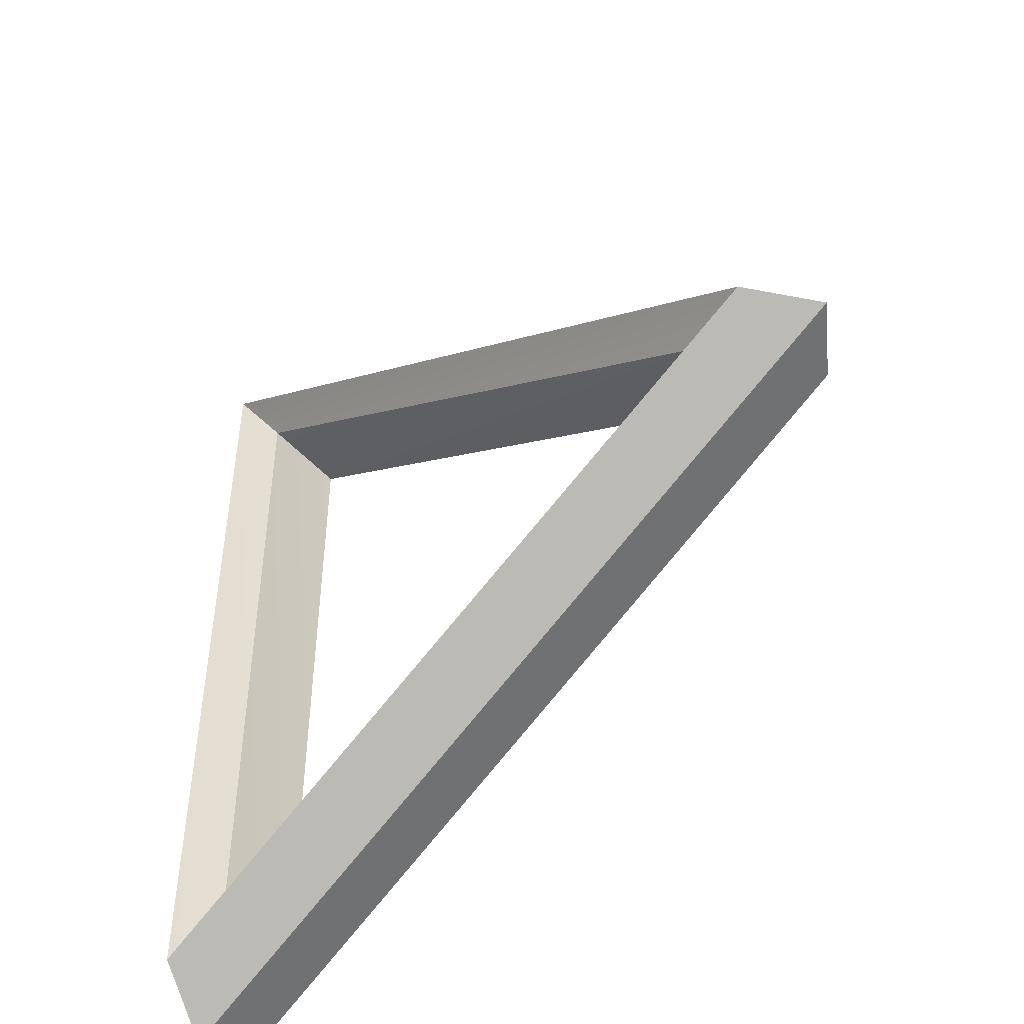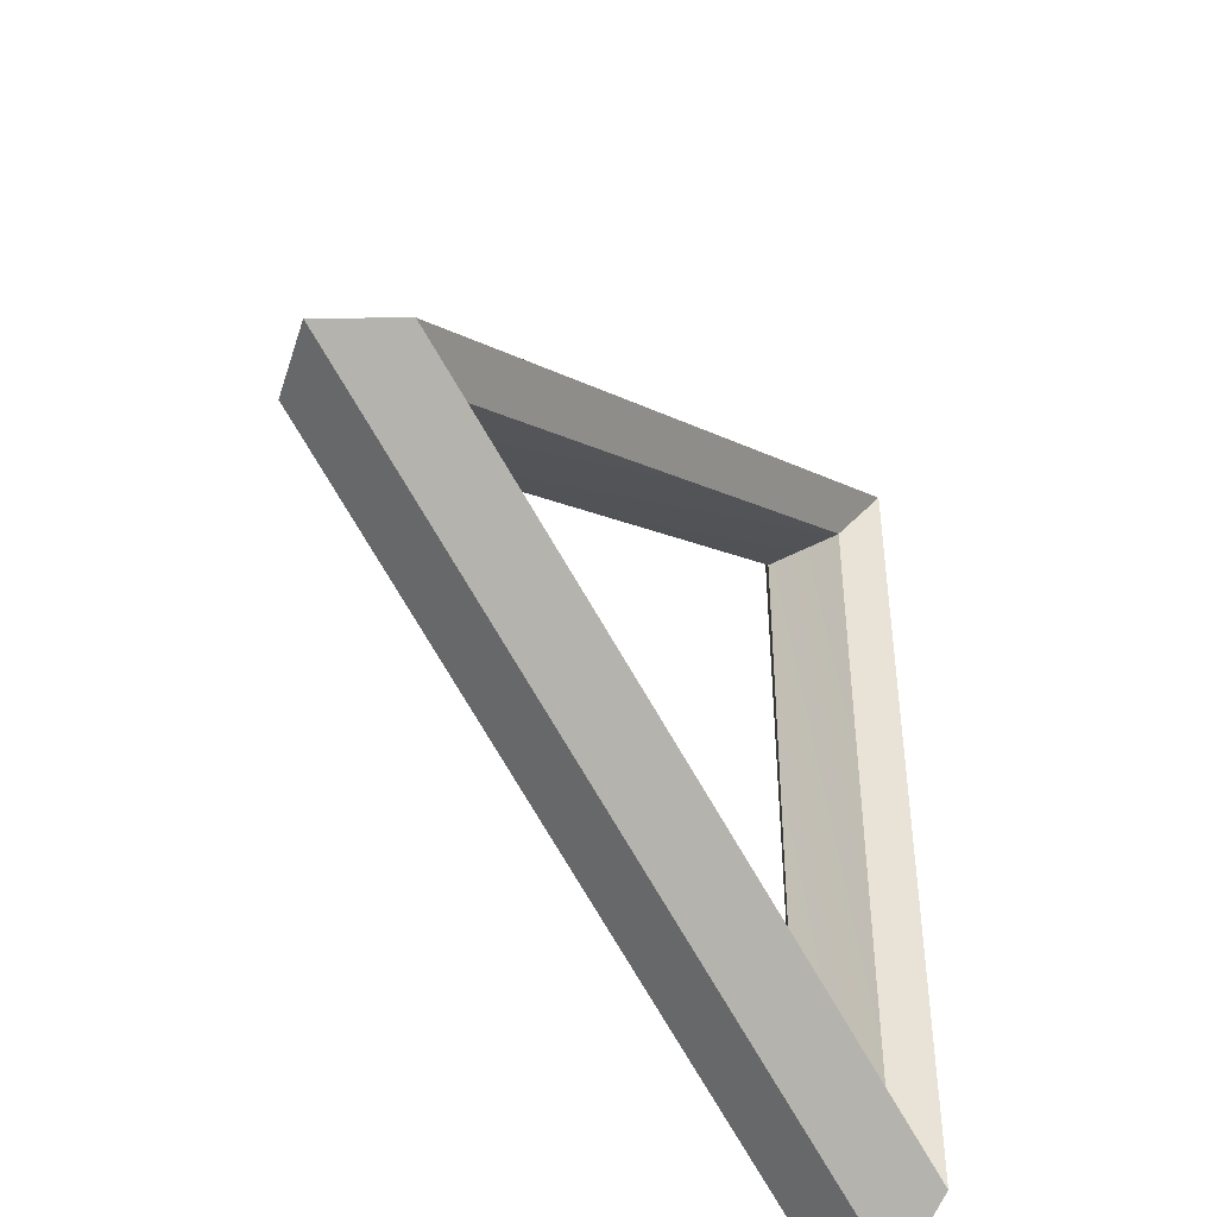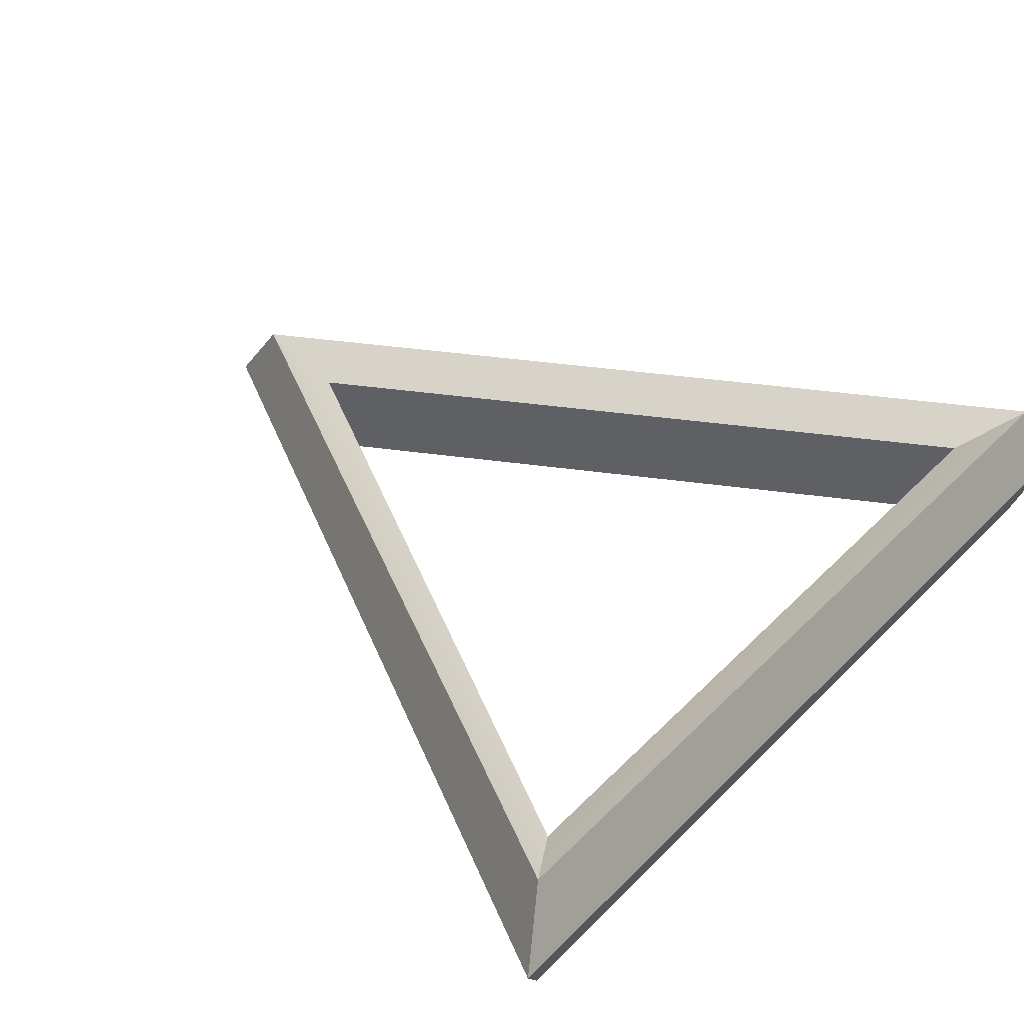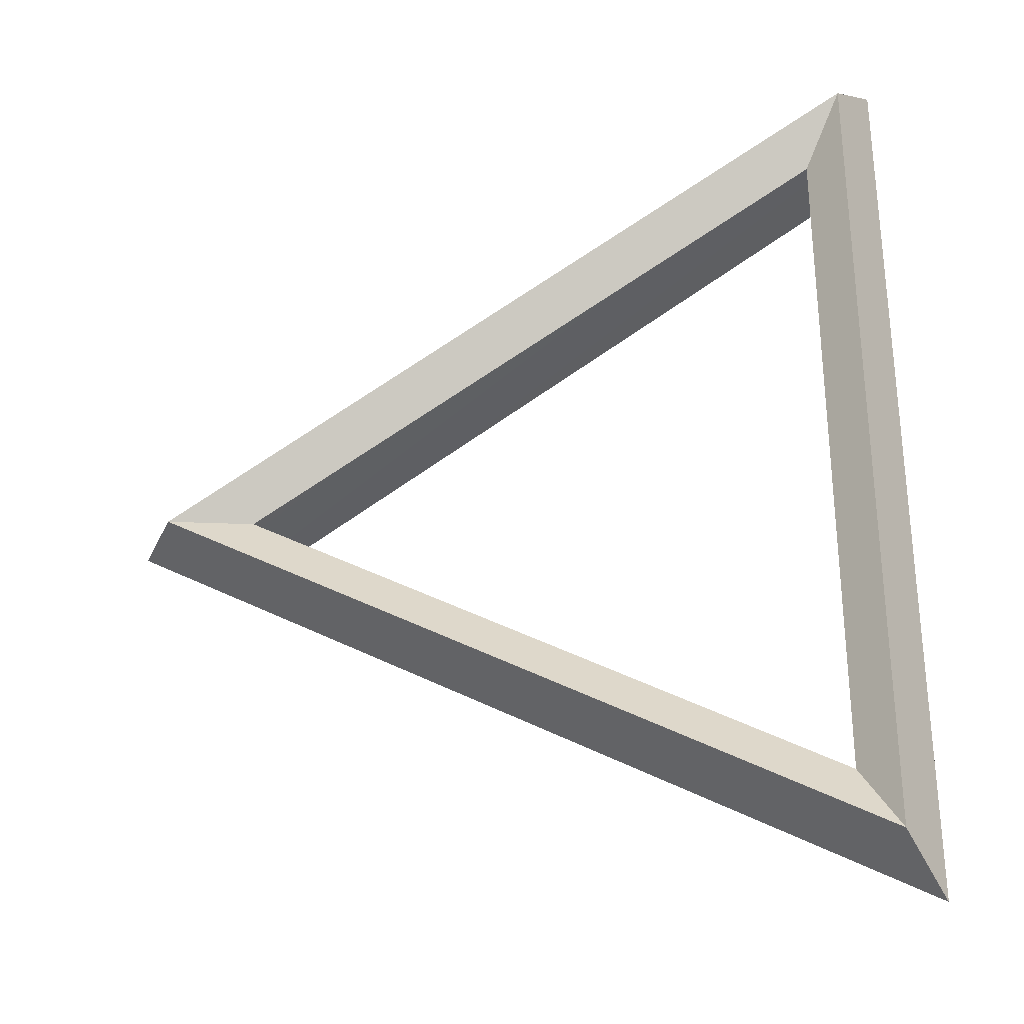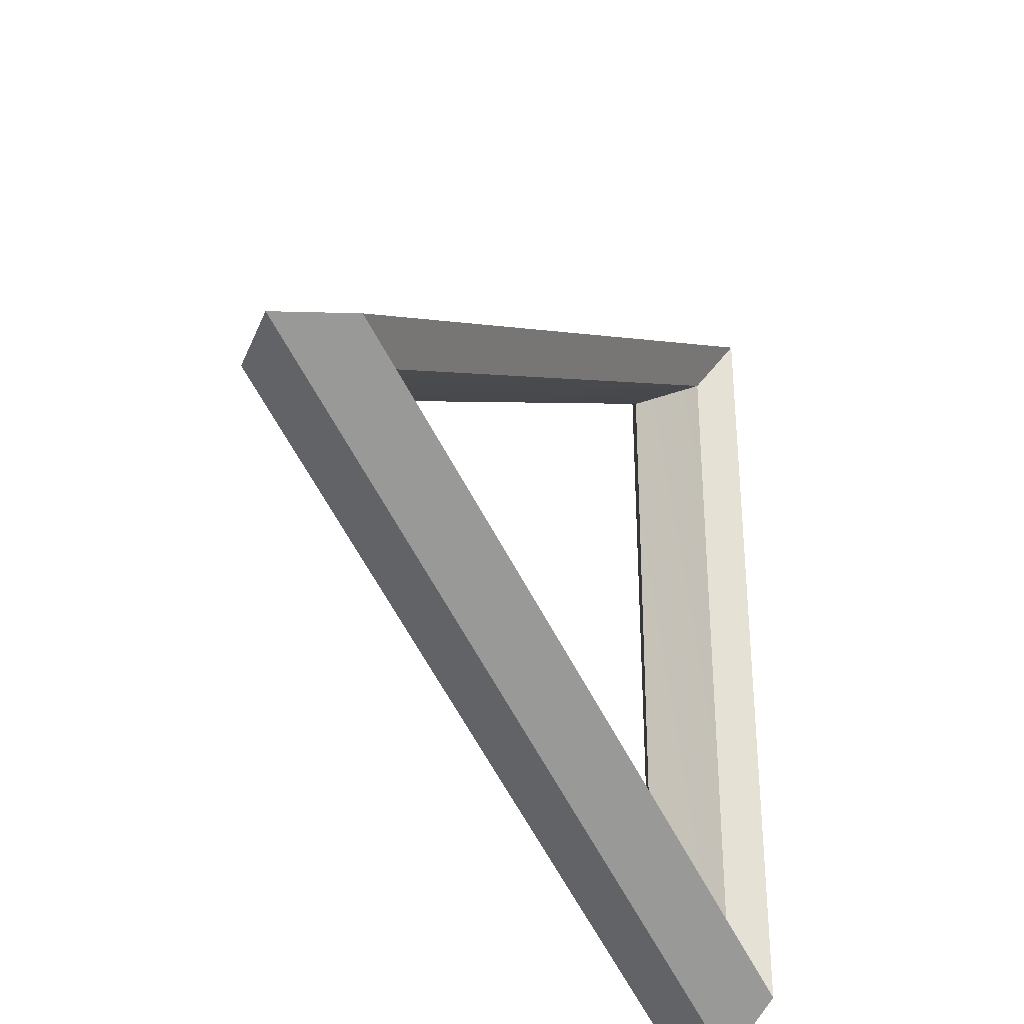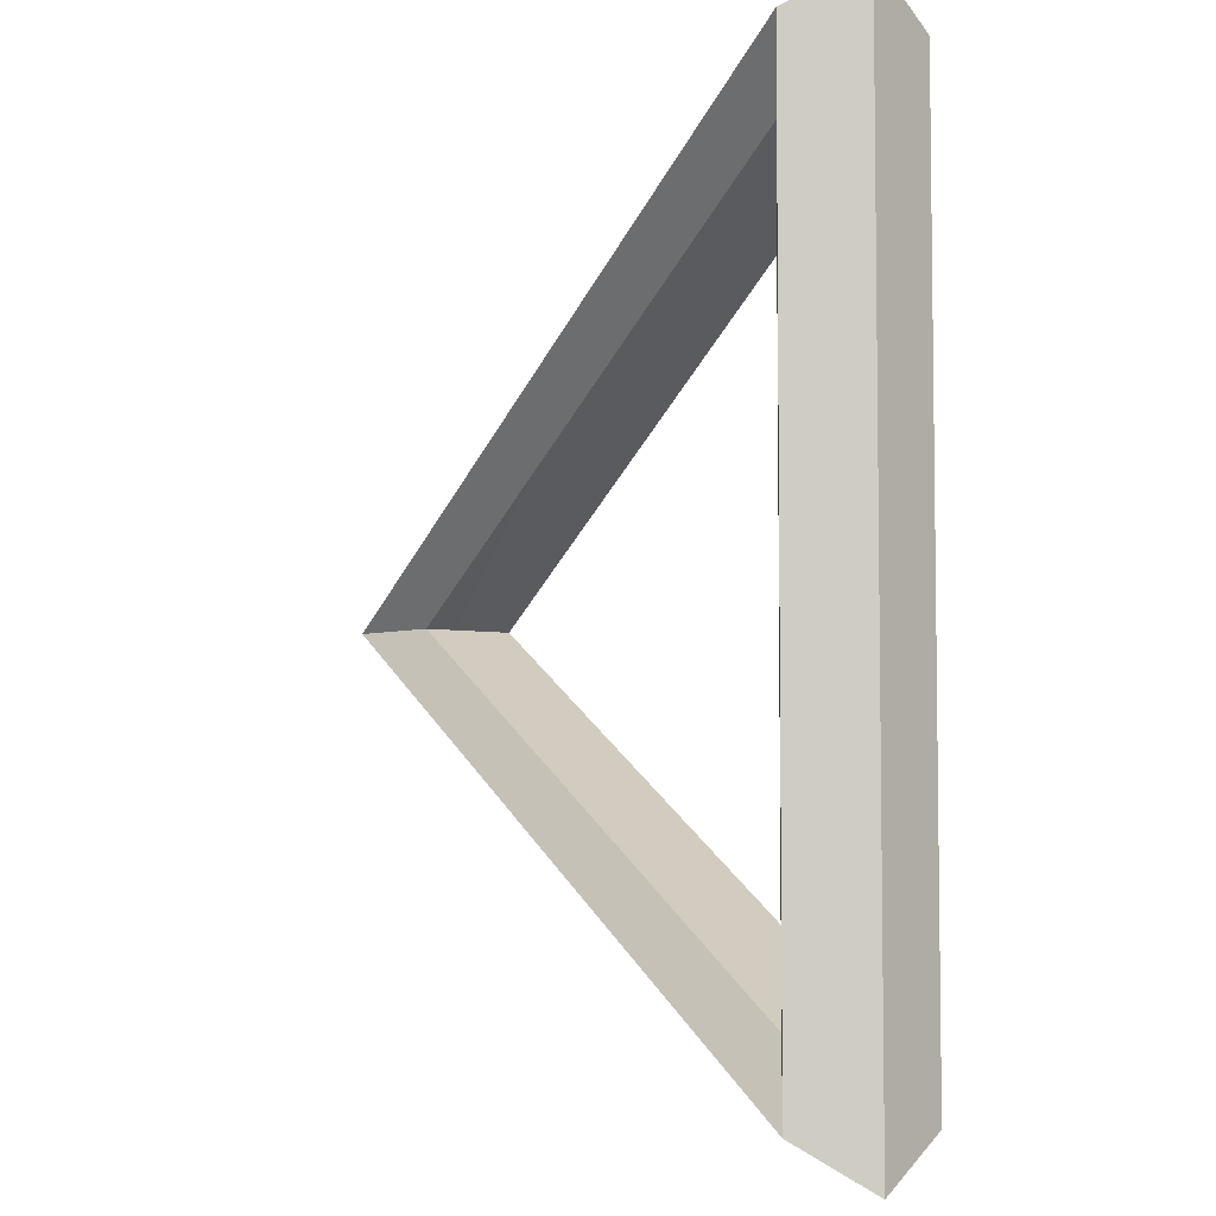
<metadata>
{"format":"obj","ext":"obj","renderer":"f3d","projection":"perspective","resolution":1024,"background":"white","views":[{"elev":-48.3,"azim":-138.3,"up":"+Z"},{"elev":-44.7,"azim":-53.5,"up":"+Z"},{"elev":41.3,"azim":39.6,"up":"+Y"},{"elev":-30.7,"azim":14.7,"up":"+Z"},{"elev":-33.2,"azim":-56.1,"up":"+Z"},{"elev":-5.4,"azim":60.0,"up":"+Z"}]}
</metadata>
<code>
g Gate
v 0 0 0
v 0.09674 0.1331 0
v 0.09674 0.1331 0
v 0.2533 0.08229 0
v 0.2533 0.08229 0
v 0.2533 -0.08229 0
v 0.2533 -0.08229 0
v 0.09674 -0.1331 0
v 0.09674 -0.1331 0
v 0 2.448e-08 0
v 1.5 0 -0.866
v 1.452 0.1331 -0.7822
v 1.452 0.1331 -0.7822
v 1.373 0.08229 -0.6467
v 1.373 0.08229 -0.6467
v 1.373 -0.08229 -0.6467
v 1.373 -0.08229 -0.6467
v 1.452 -0.1331 -0.7822
v 1.452 -0.1331 -0.7822
v 1.5 2.448e-08 -0.866
v 1.5 0 -0.866
v 1.452 0.1331 -0.7822
v 1.452 0.1331 -0.7822
v 1.373 0.08229 -0.6467
v 1.373 0.08229 -0.6467
v 1.373 -0.08229 -0.6467
v 1.373 -0.08229 -0.6467
v 1.452 -0.1331 -0.7822
v 1.452 -0.1331 -0.7822
v 1.5 2.448e-08 -0.866
v 1.5 0 0.866
v 1.452 0.1331 0.7822
v 1.452 0.1331 0.7822
v 1.38 0.08229 0.6672
v 1.38 0.08229 0.6672
v 1.373 -0.08229 0.6467
v 1.373 -0.08229 0.6467
v 1.452 -0.1331 0.7822
v 1.452 -0.1331 0.7822
v 1.5 2.448e-08 0.866
v 1.5 0 0.866
v 1.452 0.1331 0.7822
v 1.452 0.1331 0.7822
v 1.38 0.08229 0.6672
v 1.38 0.08229 0.6672
v 1.373 -0.08229 0.6467
v 1.373 -0.08229 0.6467
v 1.452 -0.1331 0.7822
v 1.452 -0.1331 0.7822
v 1.5 2.448e-08 0.866
v 0 0 -1.748e-07
v 0.09674 0.1331 -1.579e-07
v 0.09674 0.1331 -1.579e-07
v 0.2533 0.08229 -1.306e-07
v 0.2533 0.08229 -1.306e-07
v 0.2533 -0.08229 -1.306e-07
v 0.2533 -0.08229 -1.306e-07
v 0.09674 -0.1331 -1.579e-07
v 0.09674 -0.1331 -1.579e-07
v 0 2.448e-08 -1.748e-07
g Gate
f 11 1 2
f 12 11 2
f 13 3 4
f 14 13 4
f 15 5 6
f 16 15 6
f 17 7 8
f 18 17 8
f 19 9 10
f 20 19 10
f 31 21 22
f 32 31 22
f 33 23 24
f 34 33 24
f 35 25 26
f 36 35 26
f 37 27 28
f 38 37 28
f 39 29 30
f 40 39 30
f 51 41 42
f 52 51 42
f 53 43 44
f 54 53 44
f 55 45 46
f 56 55 46
f 57 47 48
f 58 57 48
f 59 49 50
f 60 59 50

</code>
